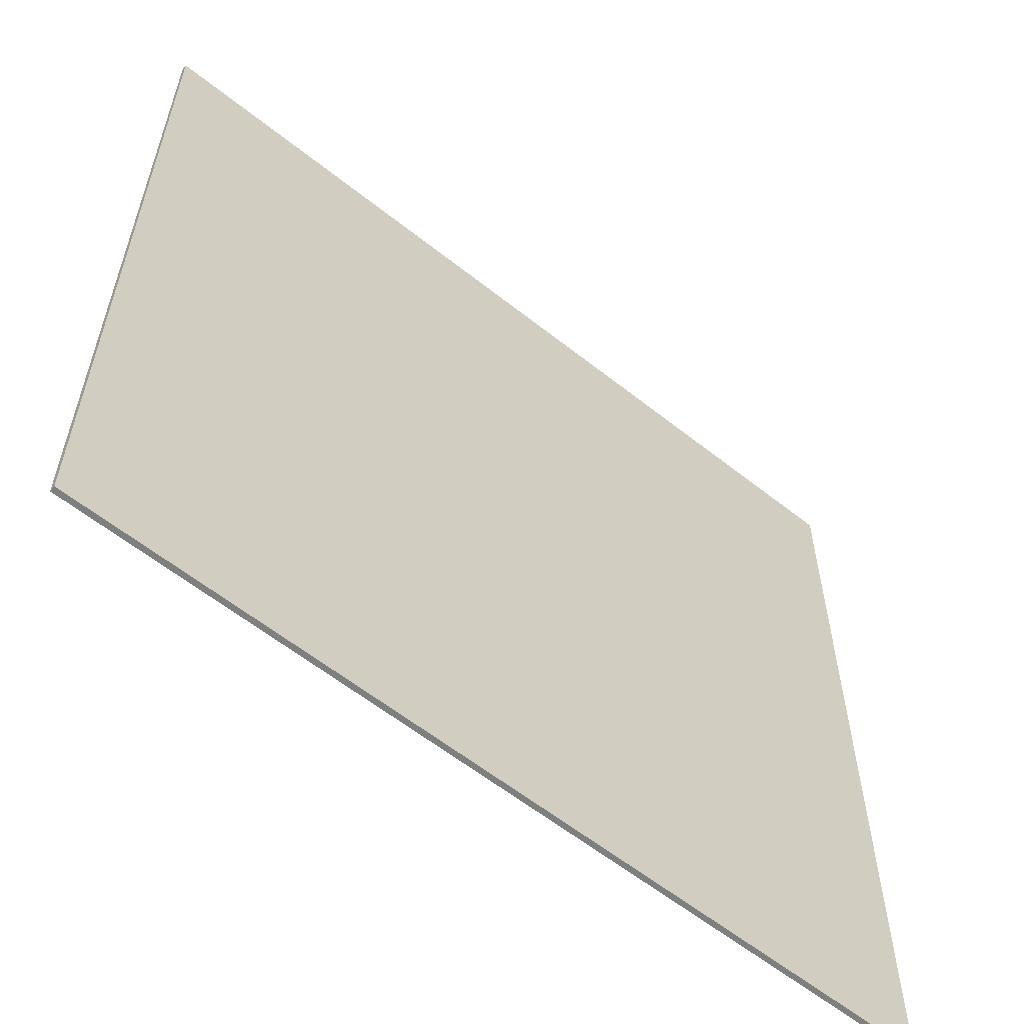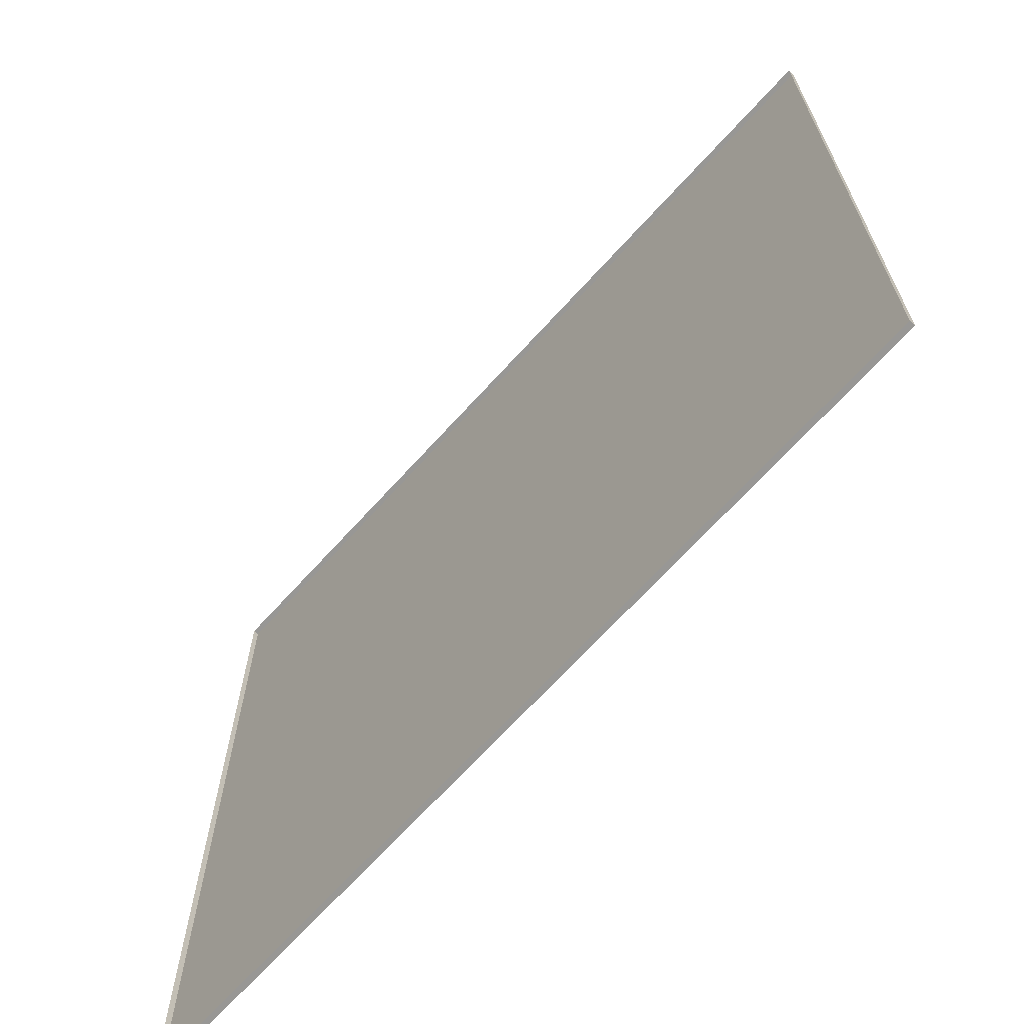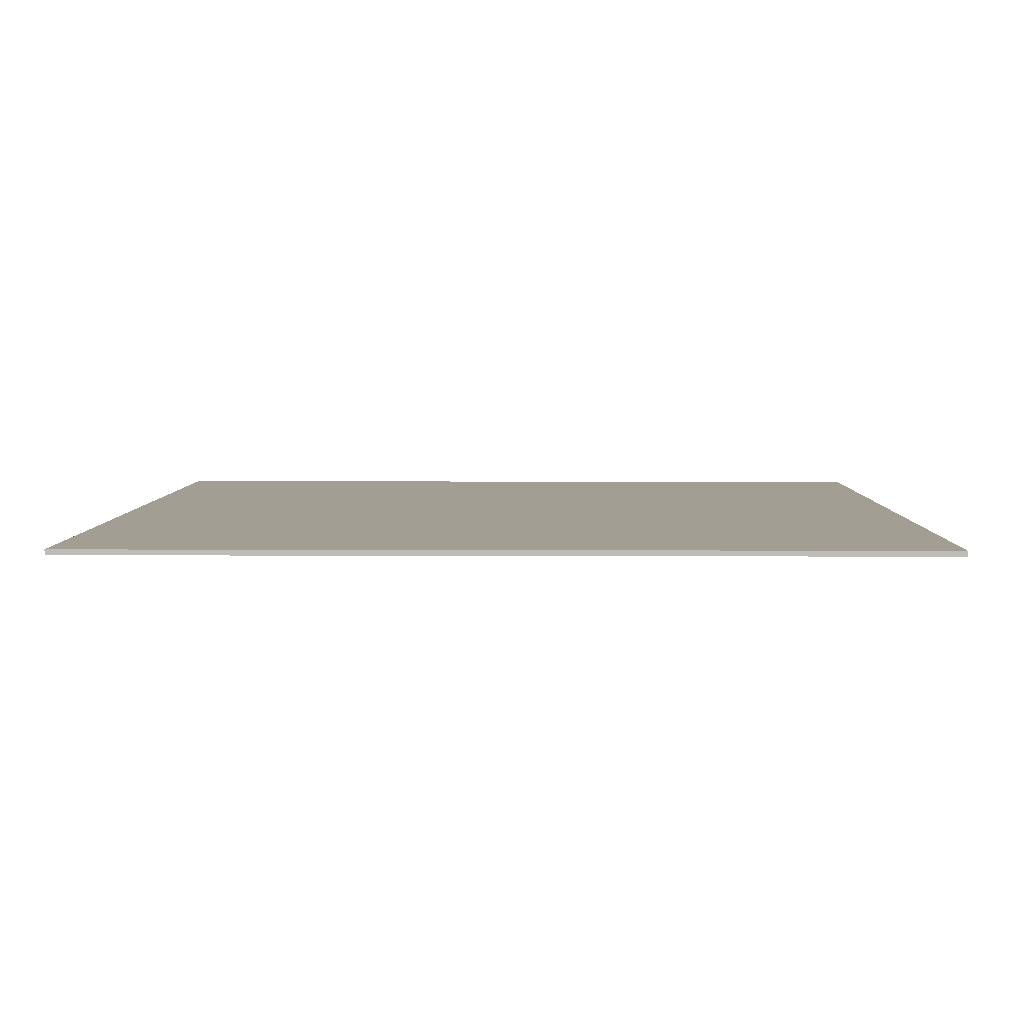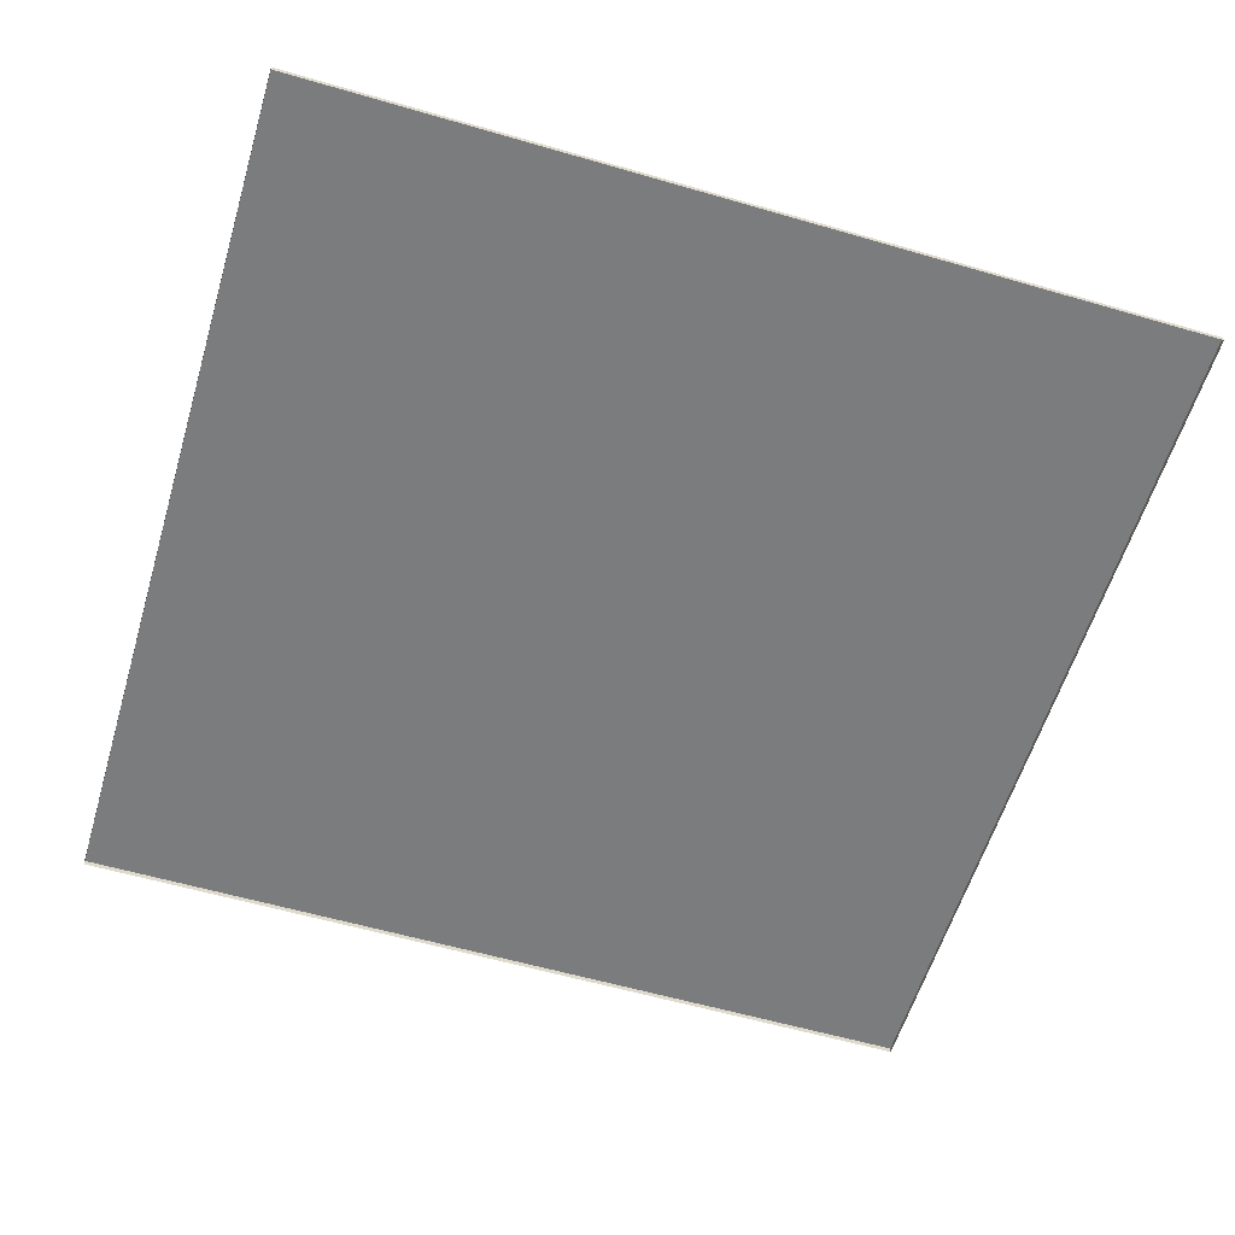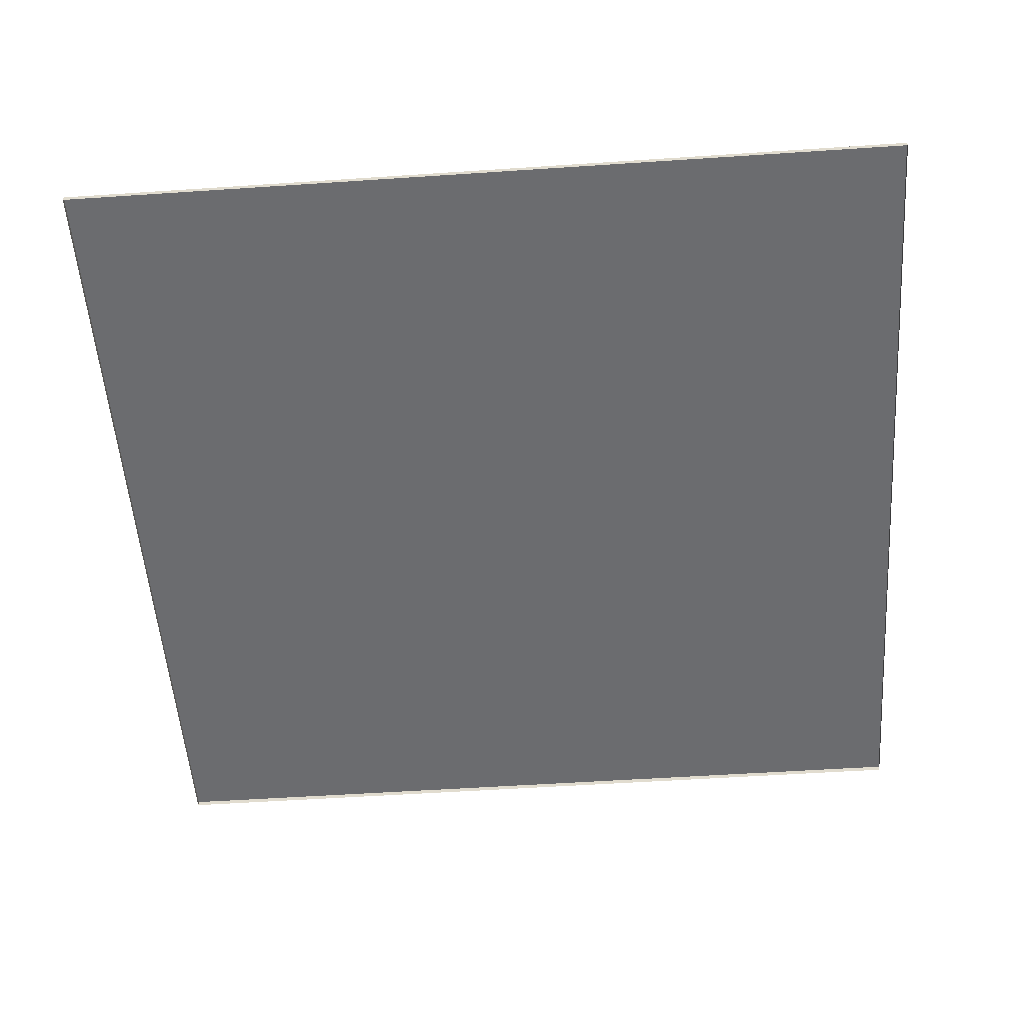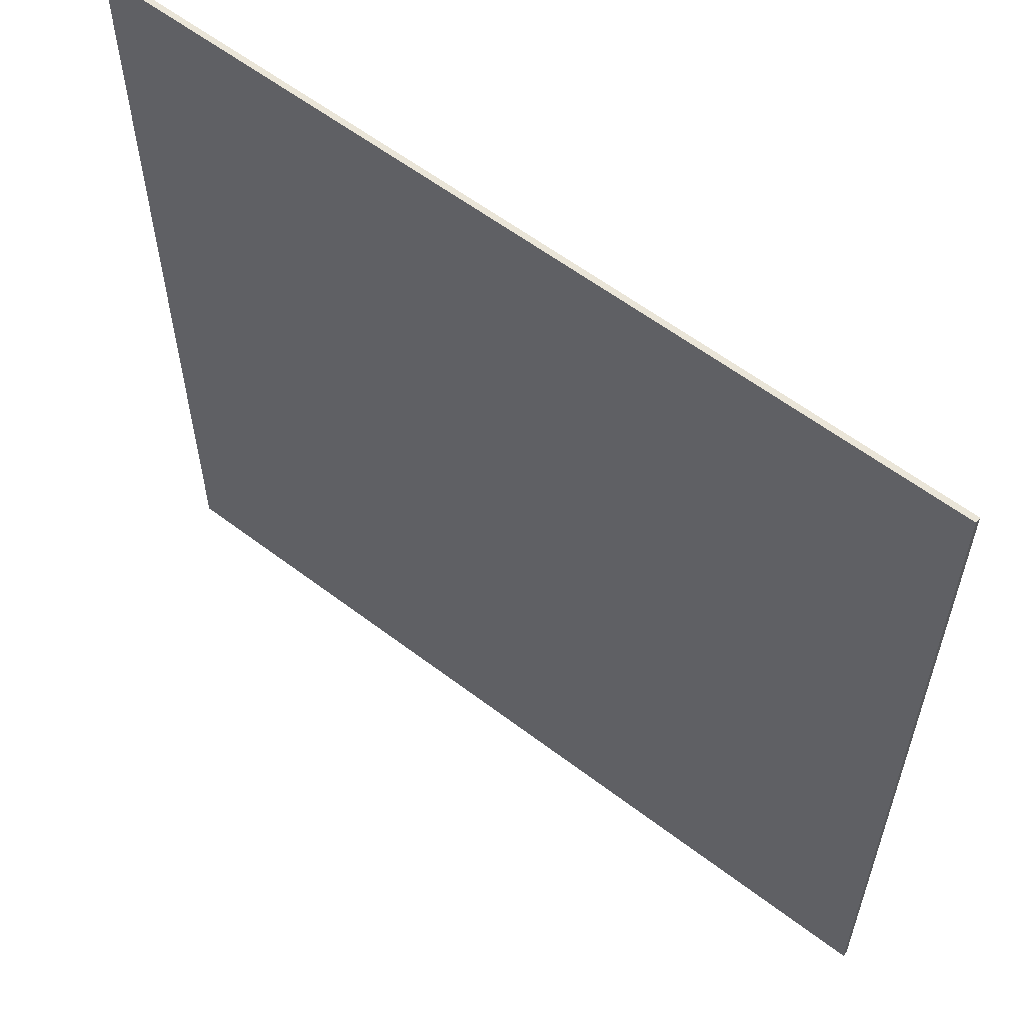
<metadata>
{"format":"obj","ext":"obj","renderer":"f3d","projection":"perspective","resolution":1024,"background":"white","views":[{"elev":-59.6,"azim":140.8,"up":"+Z"},{"elev":-68.2,"azim":47.8,"up":"+Z"},{"elev":5.1,"azim":-179.1,"up":"+Y"},{"elev":-58.6,"azim":-106.7,"up":"+Y"},{"elev":-53.7,"azim":94.1,"up":"+Y"},{"elev":59.0,"azim":-141.9,"up":"+Z"}]}
</metadata>
<code>
v -191.2 2.43 191.2
v 191.2 2.43 191.2
v -191.2 2.43 -191.2
v 191.2 2.43 -191.2
v 0 2.43 191.2
v 0 2.43 -191.2
v 191.2 2.43 0
v 0 2.43 0
v -191.2 2.43 0
v -191.2 0 191.2
v 0 0 191.2
v -191.2 0 0
v 191.2 0 191.2
v 191.2 0 0
v 0 0 -191.2
v 191.2 0 -191.2
v -191.2 0 -191.2
f 1 5 8 9
f 8 5 2 7
f 6 8 7 4
f 9 8 6 3
f 1 10 11 5
f 9 12 10 1
f 5 11 13 2
f 2 13 14 7
f 7 14 16 4
f 4 16 15 6
f 6 15 17 3
f 3 17 12 9

</code>
